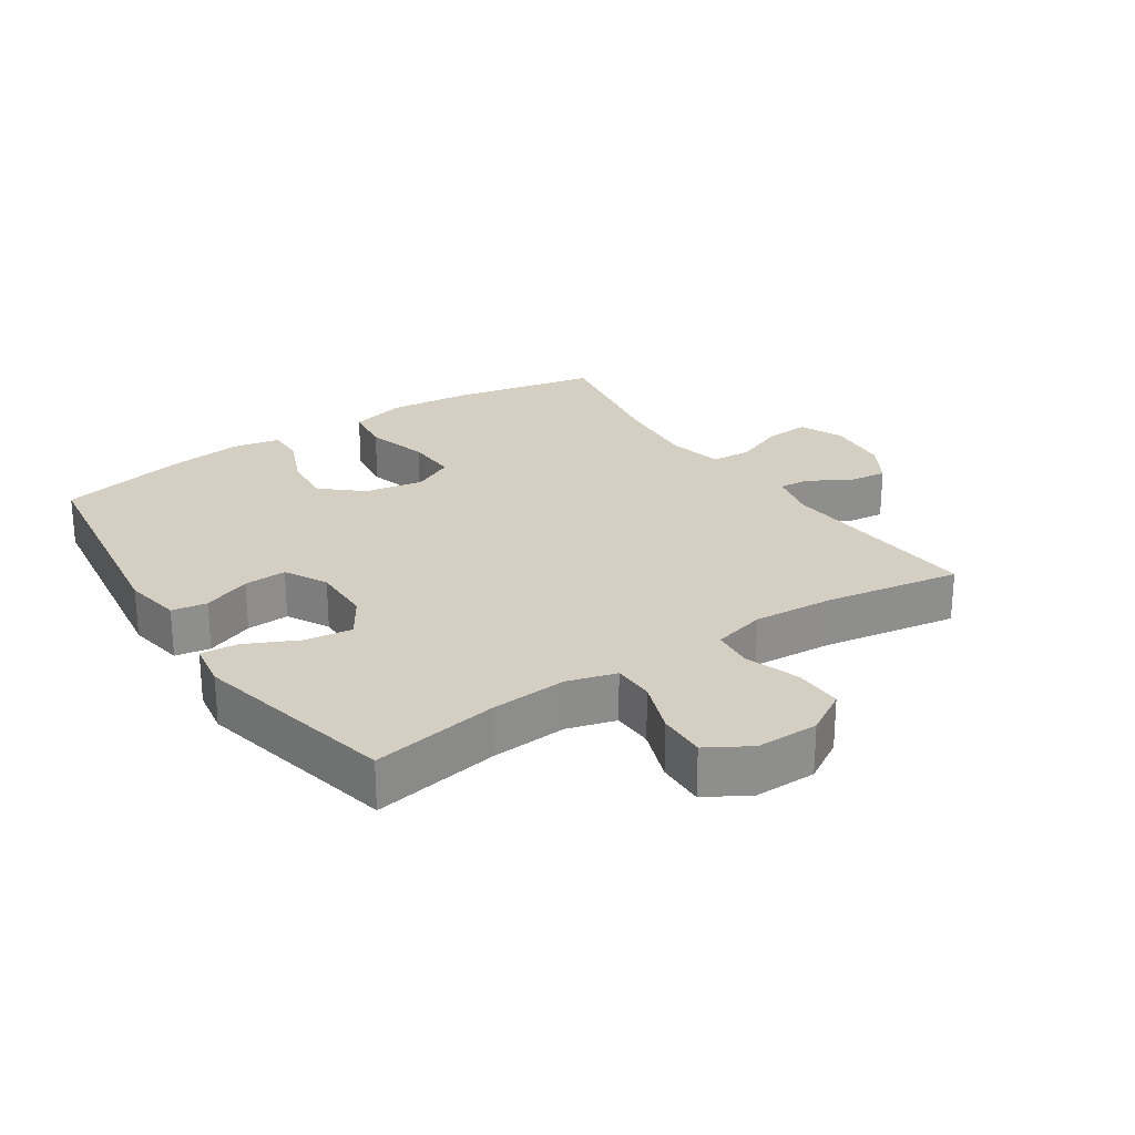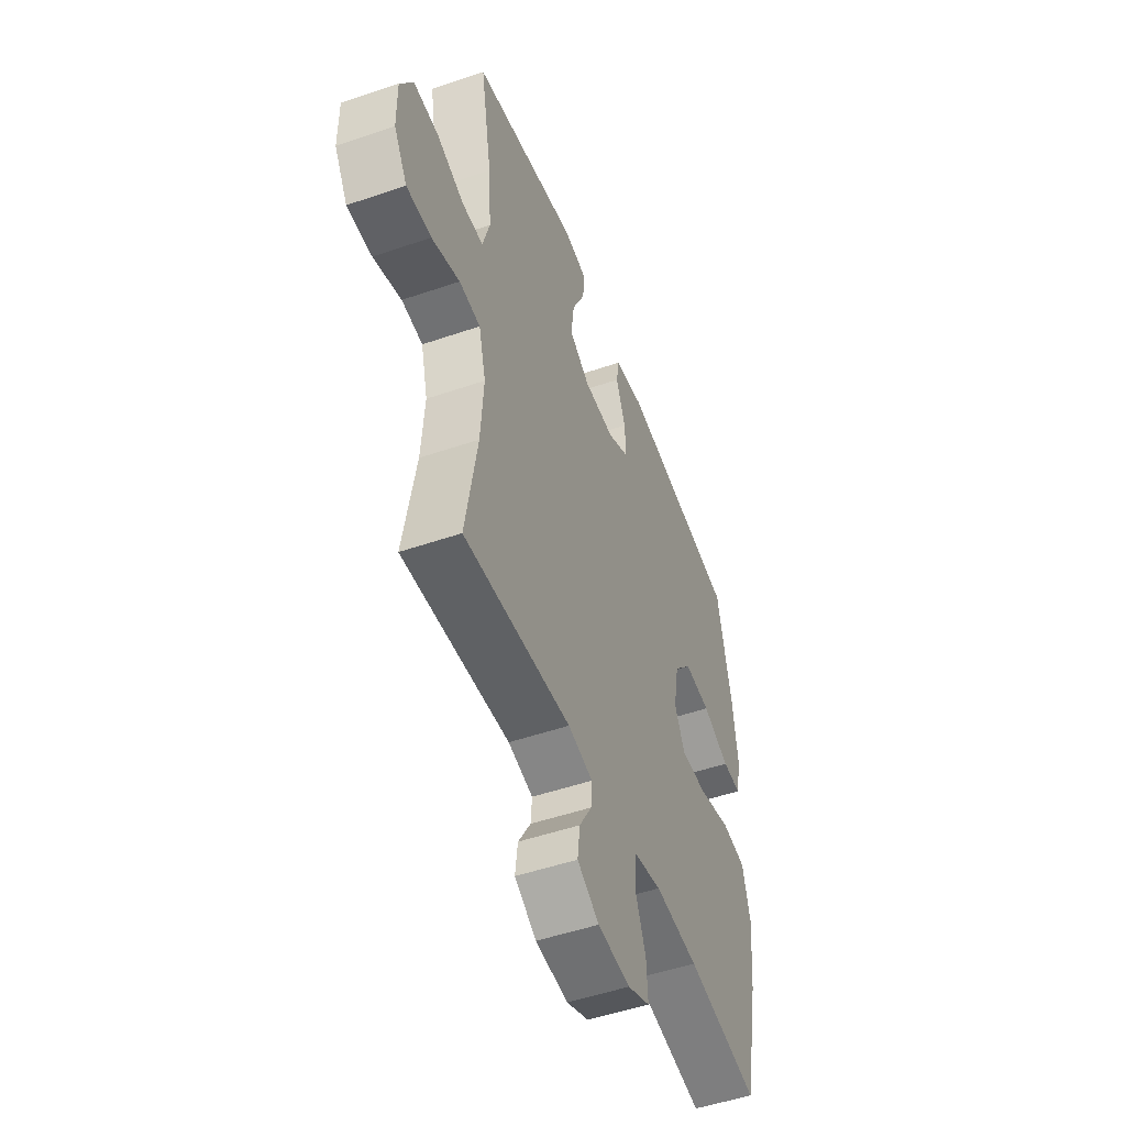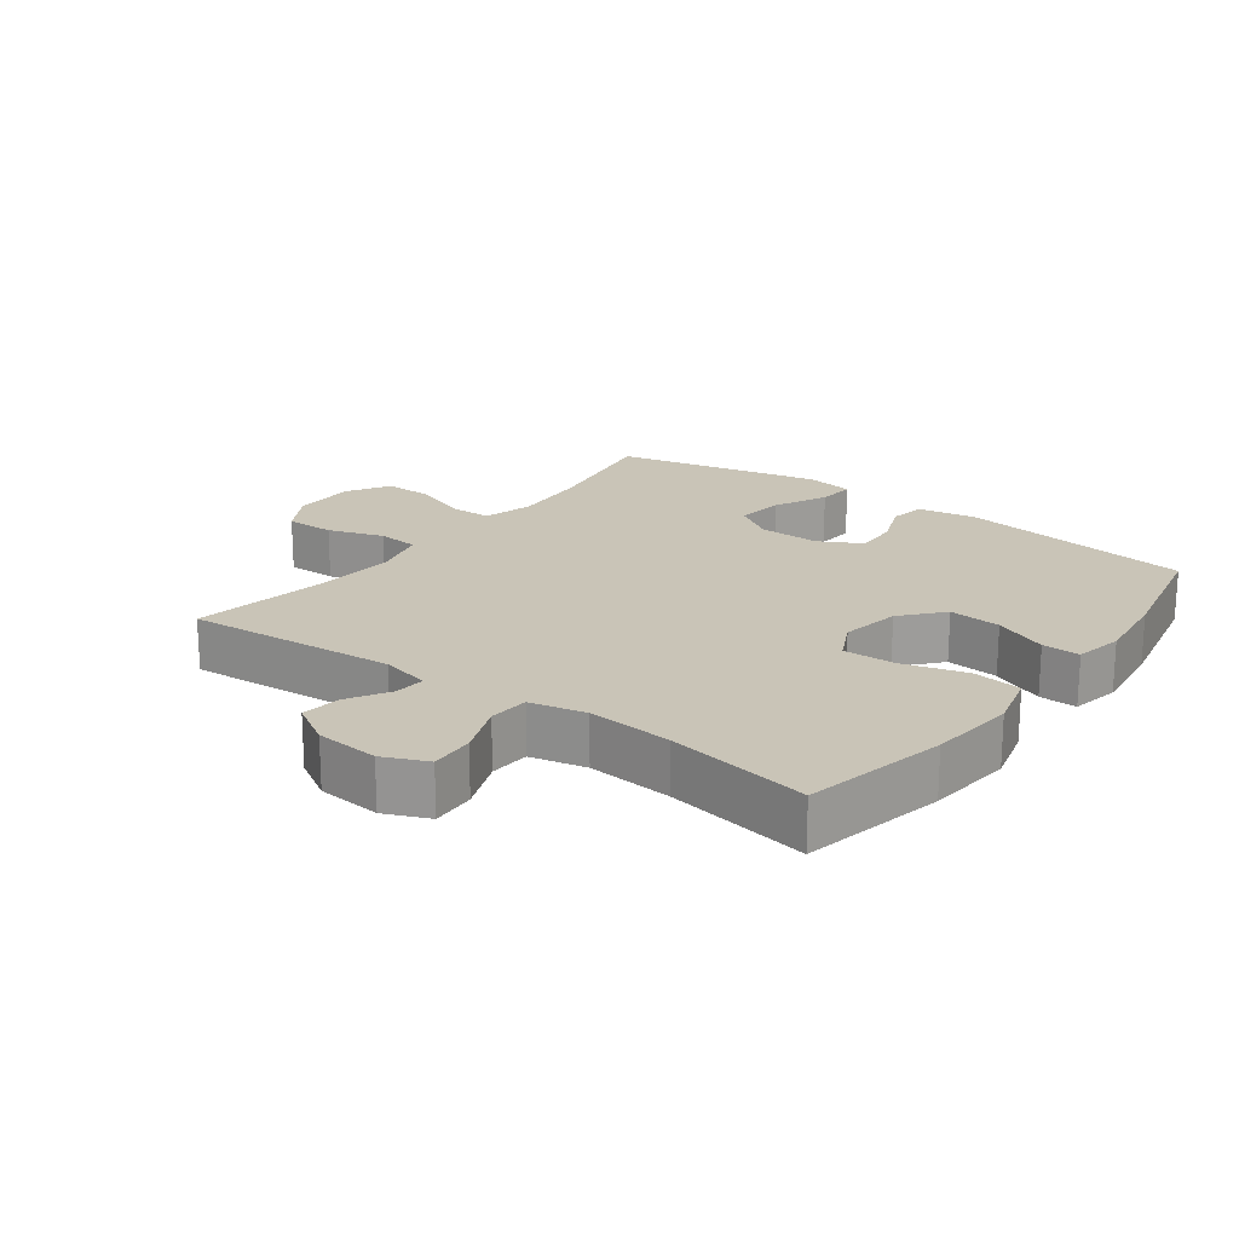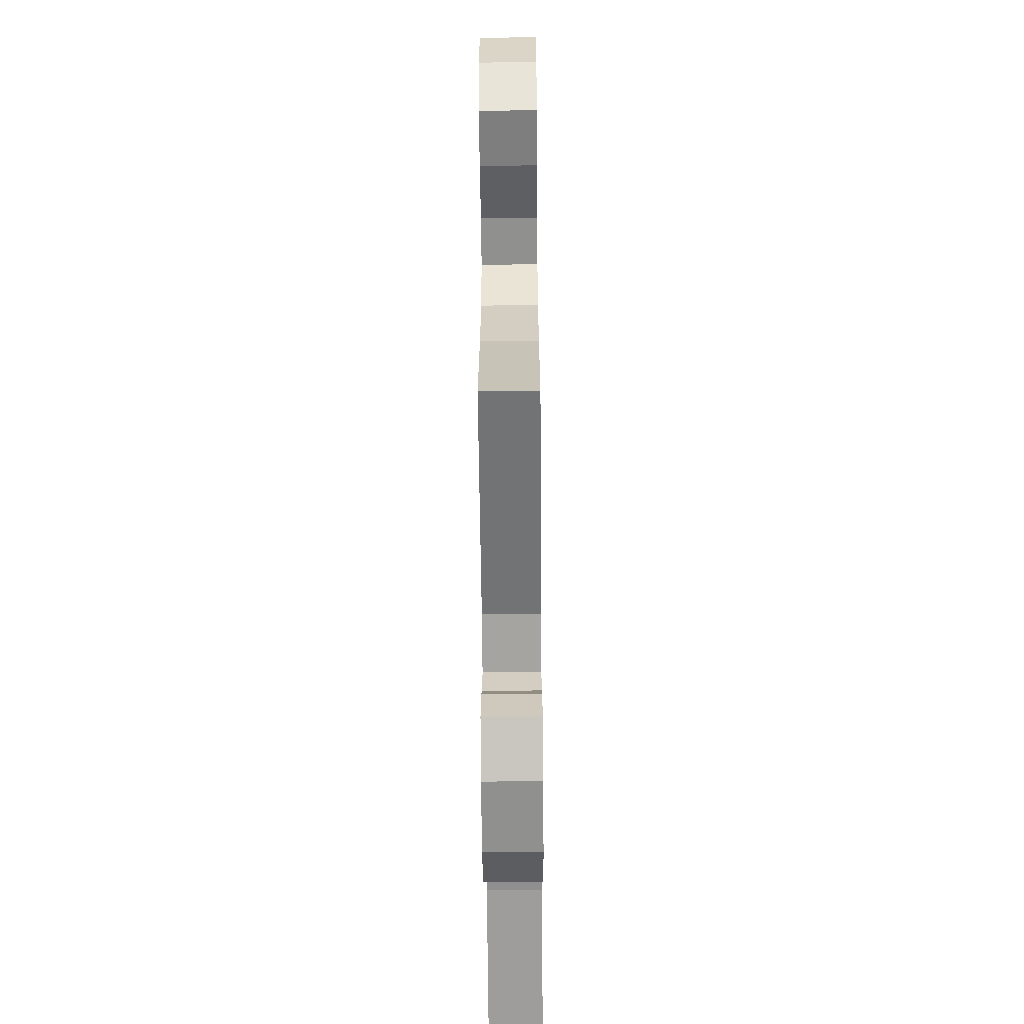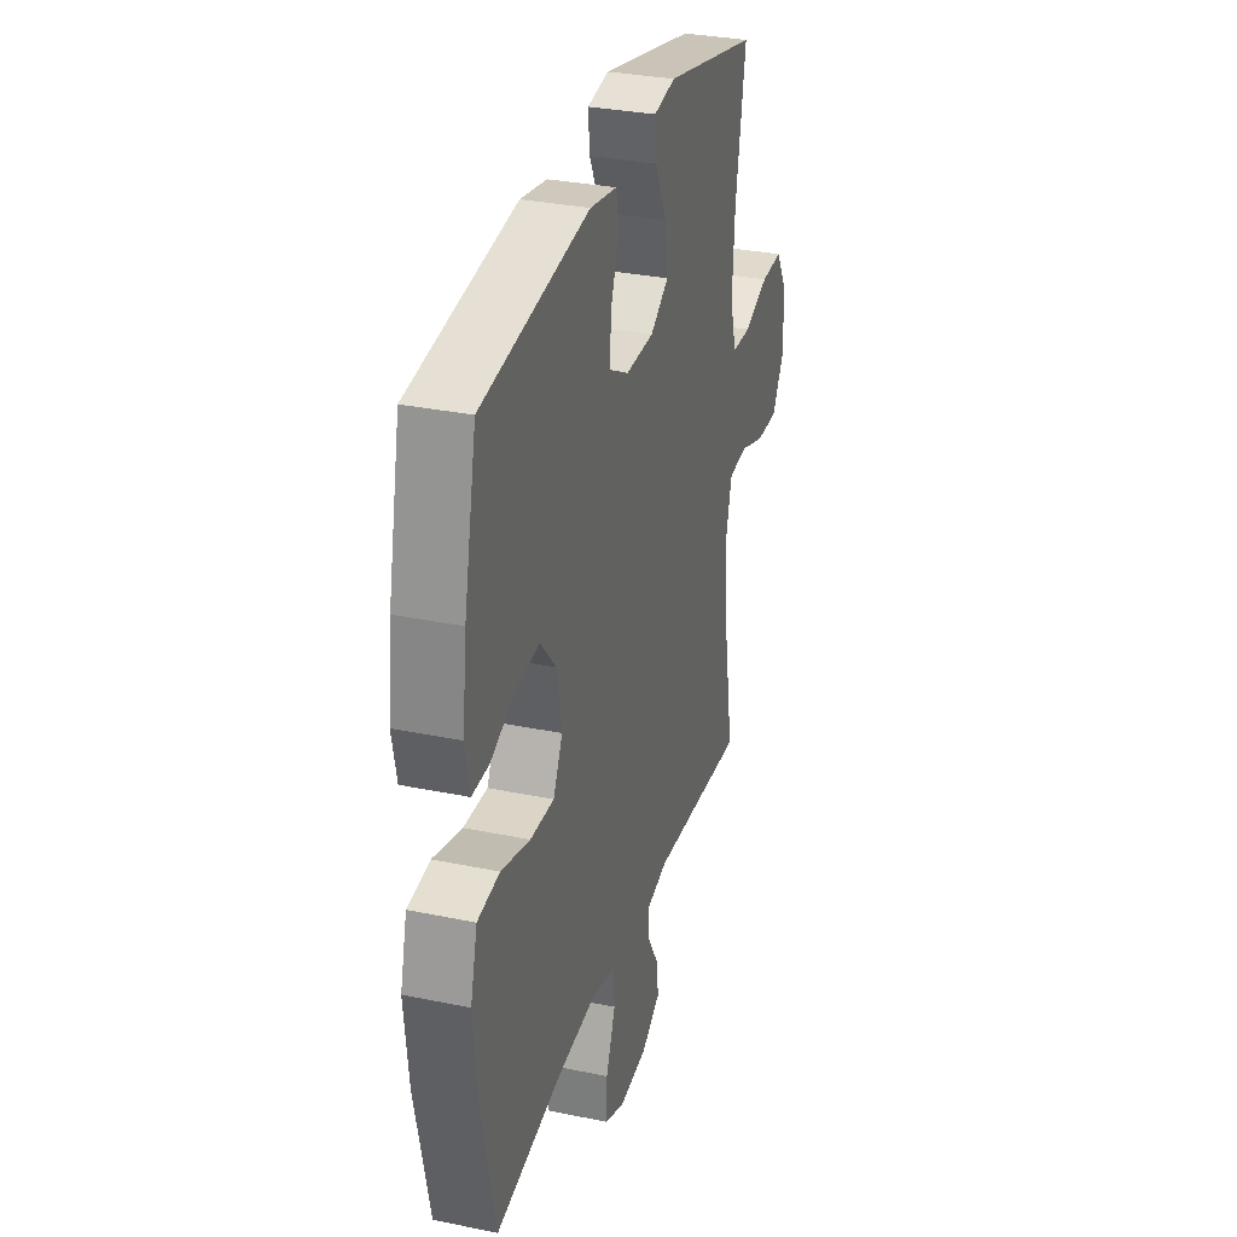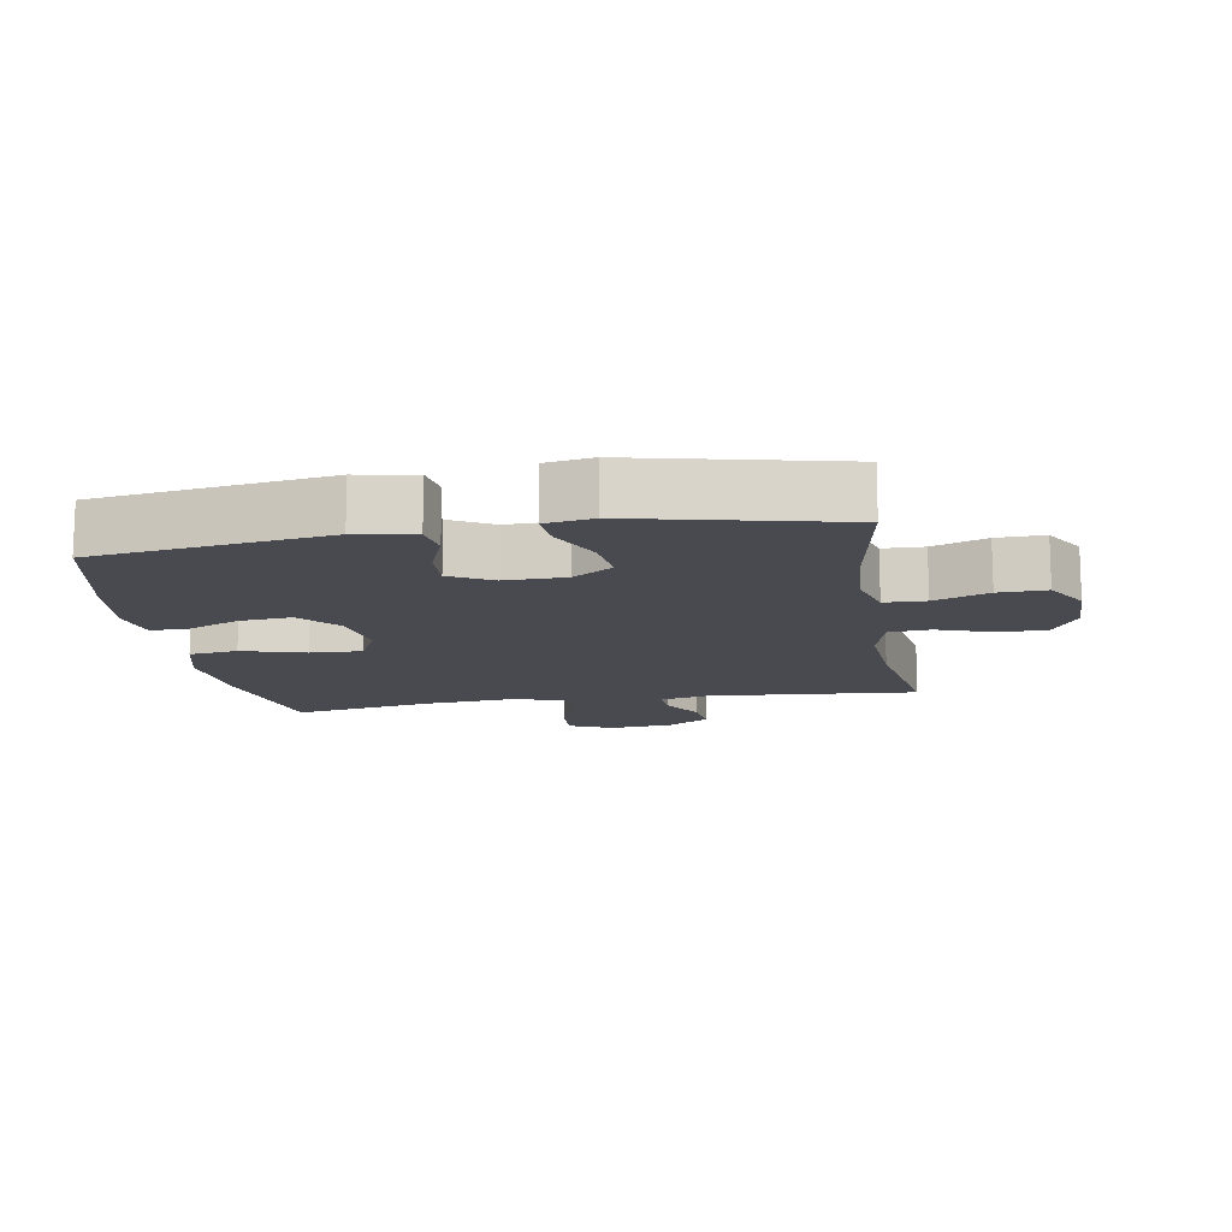
<metadata>
{"format":"obj","ext":"obj","renderer":"f3d","projection":"perspective","resolution":1024,"background":"white","views":[{"elev":25.5,"azim":56.3,"up":"+Y"},{"elev":-50.5,"azim":110.6,"up":"+Z"},{"elev":20.0,"azim":-143.3,"up":"+Y"},{"elev":-60.5,"azim":90.5,"up":"+Z"},{"elev":31.4,"azim":-73.6,"up":"+Z"},{"elev":-13.5,"azim":9.4,"up":"+Y"}]}
</metadata>
<code>
o path954
v 0.1551 0.0375 0.5861
v 0.08094 0.0375 0.5739
v 0.0861 0.0375 0.5151
v 0.1259 0.0375 0.4322
v 0.1359 0.0375 0.3573
v 0.07287 0.0375 0.3169
v -0.02268 0.0375 0.3154
v -0.08922 0.0375 0.3513
v -0.08618 0.0375 0.4189
v -0.05701 0.0375 0.4947
v -0.06613 0.0375 0.5503
v -0.1577 0.0375 0.5658
v -0.5234 0.0375 0.5145
v -0.5665 0.0375 0.3131
v -0.5813 0.0375 0.1936
v -0.5662 0.0375 0.118
v -0.5077 0.0375 0.1191
v -0.4245 0.0375 0.1542
v -0.3434 0.0375 0.1613
v -0.2885 0.0375 0.0986
v -0.2722 0.0375 0.005291
v -0.3042 0.0375 -0.05939
v -0.3858 0.0375 -0.0565
v -0.4848 0.0375 -0.02847
v -0.5609 0.0375 -0.03806
v -0.5845 0.0375 -0.1283
v -0.5707 0.0375 -0.2632
v -0.5234 0.0375 -0.4872
v -0.3003 0.0375 -0.4482
v -0.1668 0.0375 -0.4368
v -0.07978 0.0375 -0.4563
v -0.0753 0.0375 -0.5192
v -0.108 0.0375 -0.6016
v -0.1121 0.0375 -0.6708
v -0.04355 0.0375 -0.7007
v 0.05591 0.0375 -0.6921
v 0.1228 0.0375 -0.6524
v 0.1152 0.0375 -0.5913
v 0.07684 0.0375 -0.5267
v 0.07307 0.0375 -0.4784
v 0.1493 0.0375 -0.4607
v 0.4785 0.0375 -0.4872
v 0.4424 0.0375 -0.2739
v 0.433 0.0375 -0.1461
v 0.4546 0.0375 -0.0621
v 0.5195 0.0375 -0.05631
v 0.6056 0.0375 -0.08546
v 0.682 0.0375 -0.08695
v 0.7229 0.0375 -0.01865
v 0.7233 0.0375 0.07962
v 0.6832 0.0375 0.1475
v 0.6075 0.0375 0.1451
v 0.522 0.0375 0.1138
v 0.4572 0.0375 0.1153
v 0.4352 0.0375 0.1925
v 0.4437 0.0375 0.3127
v 0.4785 0.0375 0.5145
v 0.1551 -0.0375 0.5861
v 0.08094 -0.0375 0.5739
v 0.0861 -0.0375 0.5151
v 0.1259 -0.0375 0.4322
v 0.1359 -0.0375 0.3573
v 0.07287 -0.0375 0.3169
v -0.02268 -0.0375 0.3154
v -0.08922 -0.0375 0.3513
v -0.08618 -0.0375 0.4189
v -0.05701 -0.0375 0.4947
v -0.06613 -0.0375 0.5503
v -0.1577 -0.0375 0.5658
v -0.5234 -0.0375 0.5145
v -0.5665 -0.0375 0.3131
v -0.5813 -0.0375 0.1936
v -0.5662 -0.0375 0.118
v -0.5077 -0.0375 0.1191
v -0.4245 -0.0375 0.1542
v -0.3434 -0.0375 0.1613
v -0.2885 -0.0375 0.0986
v -0.2722 -0.0375 0.005291
v -0.3042 -0.0375 -0.05939
v -0.3858 -0.0375 -0.0565
v -0.4848 -0.0375 -0.02847
v -0.5609 -0.0375 -0.03806
v -0.5845 -0.0375 -0.1283
v -0.5707 -0.0375 -0.2632
v -0.5234 -0.0375 -0.4872
v -0.3003 -0.0375 -0.4482
v -0.1668 -0.0375 -0.4368
v -0.07978 -0.0375 -0.4563
v -0.0753 -0.0375 -0.5192
v -0.108 -0.0375 -0.6016
v -0.1121 -0.0375 -0.6708
v -0.04355 -0.0375 -0.7007
v 0.05591 -0.0375 -0.6921
v 0.1228 -0.0375 -0.6524
v 0.1152 -0.0375 -0.5913
v 0.07684 -0.0375 -0.5267
v 0.07307 -0.0375 -0.4784
v 0.1493 -0.0375 -0.4607
v 0.4785 -0.0375 -0.4872
v 0.4424 -0.0375 -0.2739
v 0.433 -0.0375 -0.1461
v 0.4546 -0.0375 -0.0621
v 0.5195 -0.0375 -0.05631
v 0.6056 -0.0375 -0.08546
v 0.682 -0.0375 -0.08695
v 0.7229 -0.0375 -0.01865
v 0.7233 -0.0375 0.07962
v 0.6832 -0.0375 0.1475
v 0.6075 -0.0375 0.1451
v 0.522 -0.0375 0.1138
v 0.4572 -0.0375 0.1153
v 0.4352 -0.0375 0.1925
v 0.4437 -0.0375 0.3127
v 0.4785 -0.0375 0.5145
v 0.1551 0.0375 0.5861
v 0.08094 0.0375 0.5739
v 0.08094 0.0375 0.5739
v 0.0861 0.0375 0.5151
v -0.06613 0.0375 0.5503
v -0.06613 0.0375 0.5503
v -0.1577 0.0375 0.5658
v -0.05701 0.0375 0.4947
v 0.4785 0.0375 0.5145
v 0.4785 0.0375 0.5145
v -0.5234 0.0375 0.5145
v -0.5234 0.0375 0.5145
v 0.1259 0.0375 0.4322
v -0.08618 0.0375 0.4189
v 0.1359 0.0375 0.3573
v 0.1359 0.0375 0.3573
v -0.5665 0.0375 0.3131
v 0.4437 0.0375 0.3127
v -0.08922 0.0375 0.3513
v -0.08922 0.0375 0.3513
v 0.07287 0.0375 0.3169
v -0.02268 0.0375 0.3154
v -0.5813 0.0375 0.1936
v 0.4352 0.0375 0.1925
v -0.4245 0.0375 0.1542
v -0.3434 0.0375 0.1613
v -0.5662 0.0375 0.118
v -0.5662 0.0375 0.118
v 0.4572 0.0375 0.1153
v 0.4572 0.0375 0.1153
v -0.2885 0.0375 0.0986
v -0.5077 0.0375 0.1191
v 0.7233 0.0375 0.07962
v 0.6832 0.0375 0.1475
v 0.6832 0.0375 0.1475
v 0.6075 0.0375 0.1451
v 0.522 0.0375 0.1138
v -0.2722 0.0375 0.005291
v 0.7229 0.0375 -0.01865
v -0.3042 0.0375 -0.05939
v -0.3042 0.0375 -0.05939
v 0.682 0.0375 -0.08695
v -0.3858 0.0375 -0.0565
v -0.4848 0.0375 -0.02847
v -0.5609 0.0375 -0.03806
v -0.5609 0.0375 -0.03806
v -0.5845 0.0375 -0.1283
v 0.6056 0.0375 -0.08546
v 0.5195 0.0375 -0.05631
v 0.4546 0.0375 -0.0621
v 0.4546 0.0375 -0.0621
v 0.433 0.0375 -0.1461
v -0.5707 0.0375 -0.2632
v 0.4424 0.0375 -0.2739
v 0.4785 0.0375 -0.4872
v 0.4785 0.0375 -0.4872
v -0.1668 0.0375 -0.4368
v -0.07978 0.0375 -0.4563
v -0.07978 0.0375 -0.4563
v -0.3003 0.0375 -0.4482
v 0.07307 0.0375 -0.4784
v 0.07307 0.0375 -0.4784
v 0.1493 0.0375 -0.4607
v -0.0753 0.0375 -0.5192
v -0.5234 0.0375 -0.4872
v -0.5234 0.0375 -0.4872
v 0.07684 0.0375 -0.5267
v -0.108 0.0375 -0.6016
v 0.1152 0.0375 -0.5913
v 0.1228 0.0375 -0.6524
v 0.1228 0.0375 -0.6524
v -0.1121 0.0375 -0.6708
v -0.1121 0.0375 -0.6708
v 0.05591 0.0375 -0.6921
v -0.04355 0.0375 -0.7007
v 0.1551 -0.0375 0.5861
v 0.08094 -0.0375 0.5739
v 0.08094 -0.0375 0.5739
v 0.0861 -0.0375 0.5151
v -0.06613 -0.0375 0.5503
v -0.06613 -0.0375 0.5503
v -0.1577 -0.0375 0.5658
v -0.05701 -0.0375 0.4947
v 0.4785 -0.0375 0.5145
v 0.4785 -0.0375 0.5145
v -0.5234 -0.0375 0.5145
v -0.5234 -0.0375 0.5145
v 0.1259 -0.0375 0.4322
v -0.08618 -0.0375 0.4189
v 0.1359 -0.0375 0.3573
v 0.1359 -0.0375 0.3573
v -0.5665 -0.0375 0.3131
v 0.4437 -0.0375 0.3127
v -0.08922 -0.0375 0.3513
v -0.08922 -0.0375 0.3513
v 0.07287 -0.0375 0.3169
v -0.02268 -0.0375 0.3154
v -0.5813 -0.0375 0.1936
v 0.4352 -0.0375 0.1925
v -0.4245 -0.0375 0.1542
v -0.3434 -0.0375 0.1613
v -0.5662 -0.0375 0.118
v -0.5662 -0.0375 0.118
v 0.4572 -0.0375 0.1153
v 0.4572 -0.0375 0.1153
v -0.2885 -0.0375 0.0986
v -0.5077 -0.0375 0.1191
v 0.7233 -0.0375 0.07962
v 0.6832 -0.0375 0.1475
v 0.6832 -0.0375 0.1475
v 0.6075 -0.0375 0.1451
v 0.522 -0.0375 0.1138
v -0.2722 -0.0375 0.005291
v 0.7229 -0.0375 -0.01865
v -0.3042 -0.0375 -0.05939
v -0.3042 -0.0375 -0.05939
v 0.682 -0.0375 -0.08695
v -0.3858 -0.0375 -0.0565
v -0.4848 -0.0375 -0.02847
v -0.5609 -0.0375 -0.03806
v -0.5609 -0.0375 -0.03806
v -0.5845 -0.0375 -0.1283
v 0.6056 -0.0375 -0.08546
v 0.5195 -0.0375 -0.05631
v 0.4546 -0.0375 -0.0621
v 0.4546 -0.0375 -0.0621
v 0.433 -0.0375 -0.1461
v -0.5707 -0.0375 -0.2632
v 0.4424 -0.0375 -0.2739
v 0.4785 -0.0375 -0.4872
v 0.4785 -0.0375 -0.4872
v -0.1668 -0.0375 -0.4368
v -0.07978 -0.0375 -0.4563
v -0.07978 -0.0375 -0.4563
v -0.3003 -0.0375 -0.4482
v 0.07307 -0.0375 -0.4784
v 0.07307 -0.0375 -0.4784
v 0.1493 -0.0375 -0.4607
v -0.0753 -0.0375 -0.5192
v -0.5234 -0.0375 -0.4872
v -0.5234 -0.0375 -0.4872
v 0.07684 -0.0375 -0.5267
v -0.108 -0.0375 -0.6016
v 0.1152 -0.0375 -0.5913
v 0.1228 -0.0375 -0.6524
v 0.1228 -0.0375 -0.6524
v -0.1121 -0.0375 -0.6708
v -0.1121 -0.0375 -0.6708
v 0.05591 -0.0375 -0.6921
v -0.04355 -0.0375 -0.7007
f 241 252 243
f 239 210 241
f 222 225 228
f 203 200 208
f 264 257 261
f 210 227 241
f 223 225 222
f 208 220 211
f 246 229 249
f 208 200 215
f 226 237 225
f 243 252 244
f 249 229 232
f 200 203 196
f 232 233 236
f 202 190 193
f 190 202 198
f 218 210 239
f 221 212 216
f 193 190 191
f 256 257 263
f 198 202 207
f 227 211 220
f 247 227 229
f 241 227 252
f 258 263 259
f 197 196 203
f 227 247 252
f 226 218 238
f 211 227 210
f 212 214 206
f 213 210 218
f 249 232 242
f 238 218 239
f 208 215 220
f 206 215 200
f 207 202 204
f 252 247 250
f 237 226 238
f 250 247 253
f 249 242 254
f 263 257 264
f 247 229 246
f 194 196 197
f 250 253 256
f 236 233 234
f 213 204 210
f 214 215 206
f 253 257 256
f 228 237 231
f 256 263 258
f 242 232 236
f 228 225 237
f 207 204 213
f 214 212 221
f 1 117 192 58
f 2 3 60 59
f 120 12 69 195
f 10 11 68 67
f 124 1 58 199
f 12 126 201 69
f 3 4 61 60
f 9 10 67 66
f 4 130 205 61
f 13 14 71 70
f 56 57 114 113
f 134 9 66 209
f 5 6 63 62
f 7 8 65 64
f 6 7 64 63
f 14 15 72 71
f 55 56 113 112
f 18 19 76 75
f 15 142 217 72
f 144 55 112 219
f 19 20 77 76
f 17 18 75 74
f 16 17 74 73
f 50 149 224 107
f 51 52 109 108
f 52 53 110 109
f 53 54 111 110
f 20 21 78 77
f 49 50 107 106
f 21 155 230 78
f 48 49 106 105
f 23 24 81 80
f 24 160 235 81
f 25 26 83 82
f 47 48 105 104
f 46 47 104 103
f 165 46 103 240
f 22 23 80 79
f 44 45 102 101
f 26 27 84 83
f 43 44 101 100
f 170 43 100 245
f 30 173 248 87
f 29 30 87 86
f 176 41 98 251
f 31 32 89 88
f 180 29 86 255
f 27 28 85 84
f 41 42 99 98
f 39 40 97 96
f 32 33 90 89
f 38 39 96 95
f 185 38 95 260
f 33 187 262 90
f 36 37 94 93
f 35 36 93 92
f 34 35 92 91
f 166 168 177
f 164 166 135
f 147 153 150
f 128 133 125
f 189 186 182
f 135 166 152
f 148 147 150
f 133 136 145
f 171 174 154
f 133 140 125
f 151 150 162
f 168 169 177
f 174 157 154
f 125 121 128
f 157 161 158
f 127 118 115
f 115 123 127
f 143 164 135
f 146 141 137
f 118 116 115
f 181 188 182
f 123 132 127
f 152 145 136
f 172 154 152
f 166 177 152
f 183 184 188
f 122 128 121
f 152 177 172
f 151 163 143
f 136 135 152
f 137 131 139
f 138 143 135
f 174 167 157
f 163 164 143
f 133 145 140
f 131 125 140
f 132 129 127
f 177 175 172
f 162 163 151
f 175 178 172
f 174 179 167
f 188 189 182
f 172 171 154
f 119 122 121
f 175 181 178
f 161 159 158
f 138 135 129
f 139 131 140
f 178 181 182
f 153 156 162
f 181 183 188
f 167 161 157
f 153 162 150
f 132 138 129
f 139 146 137

</code>
